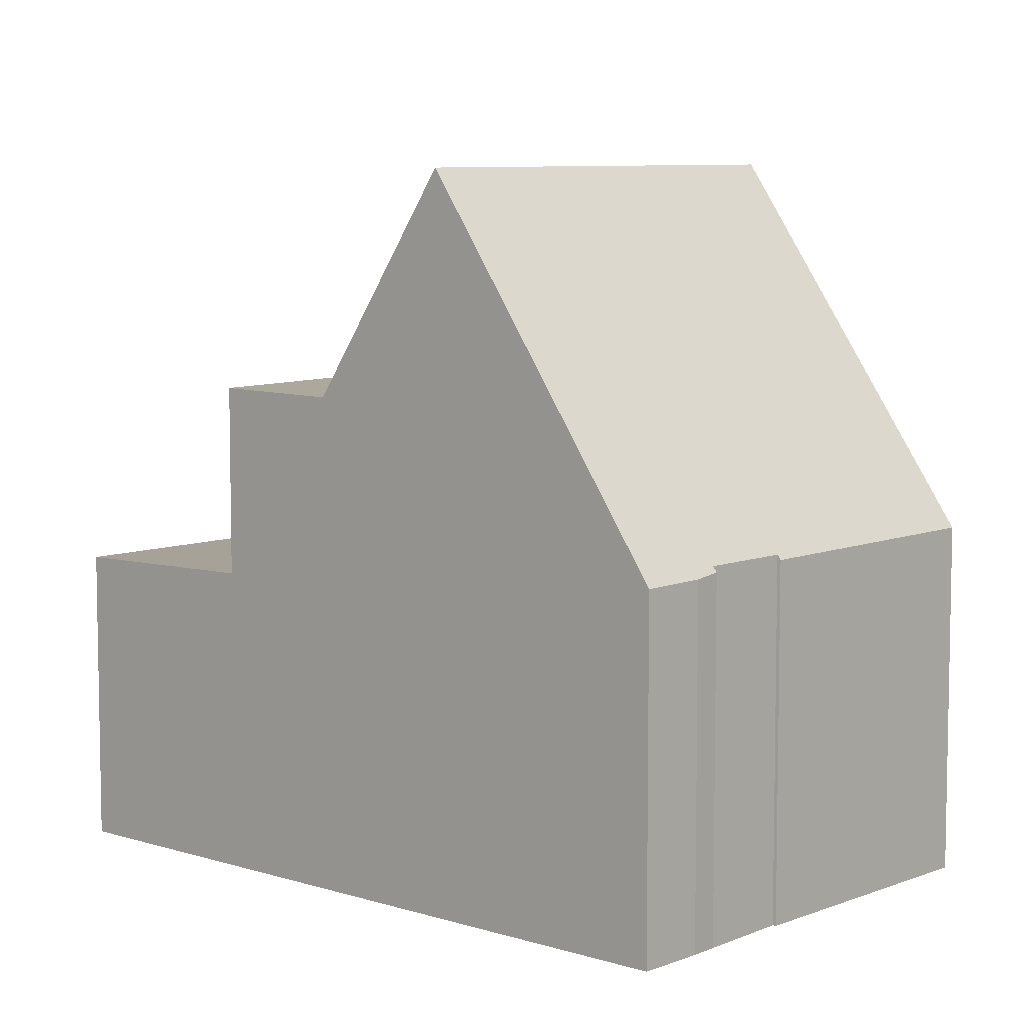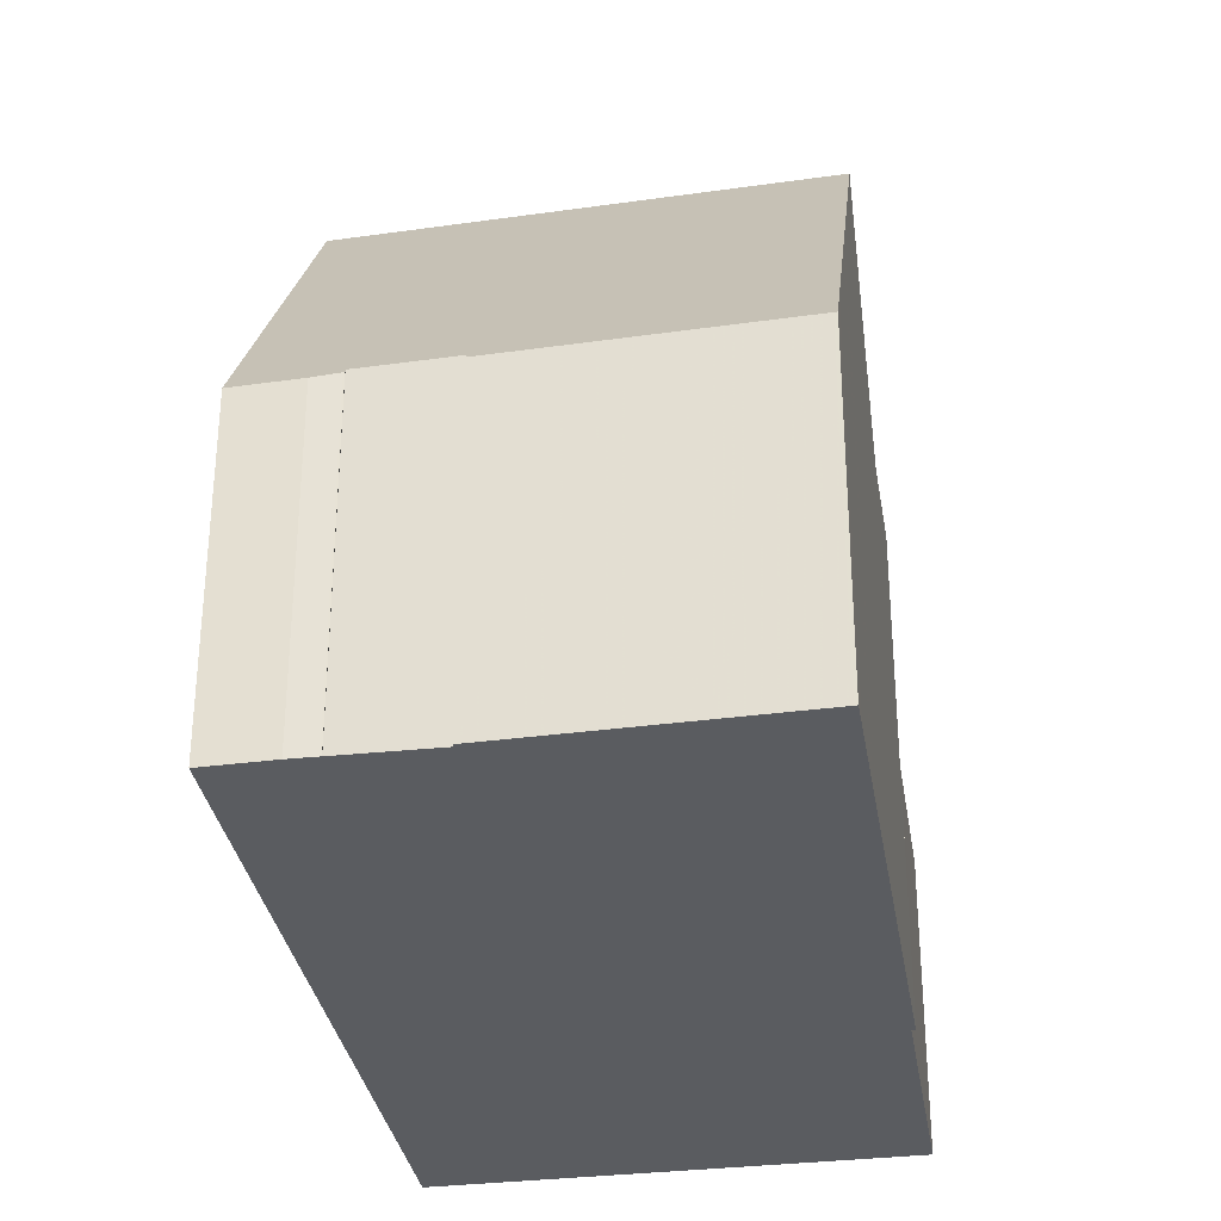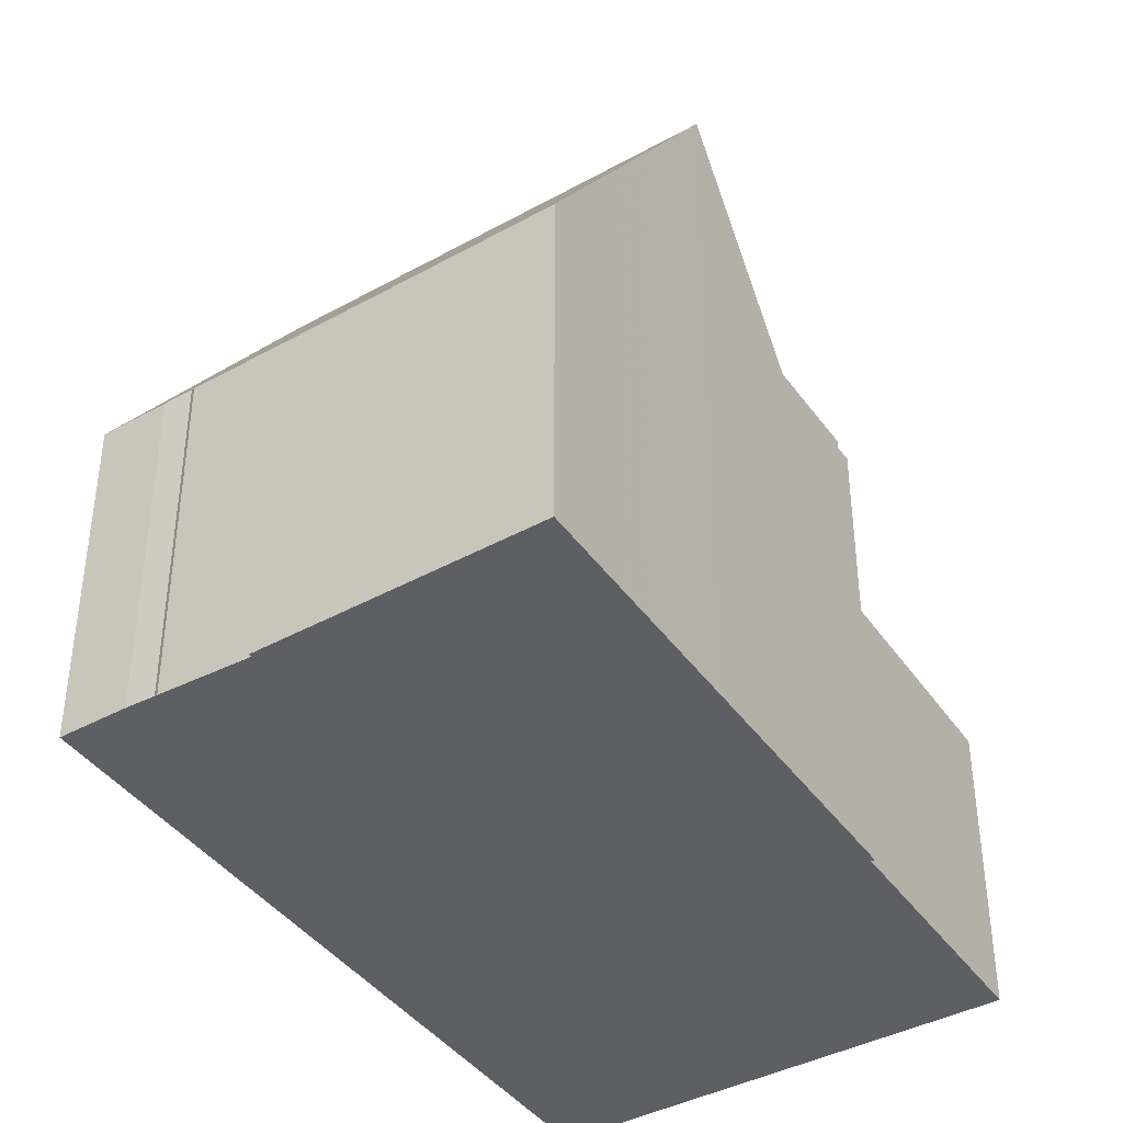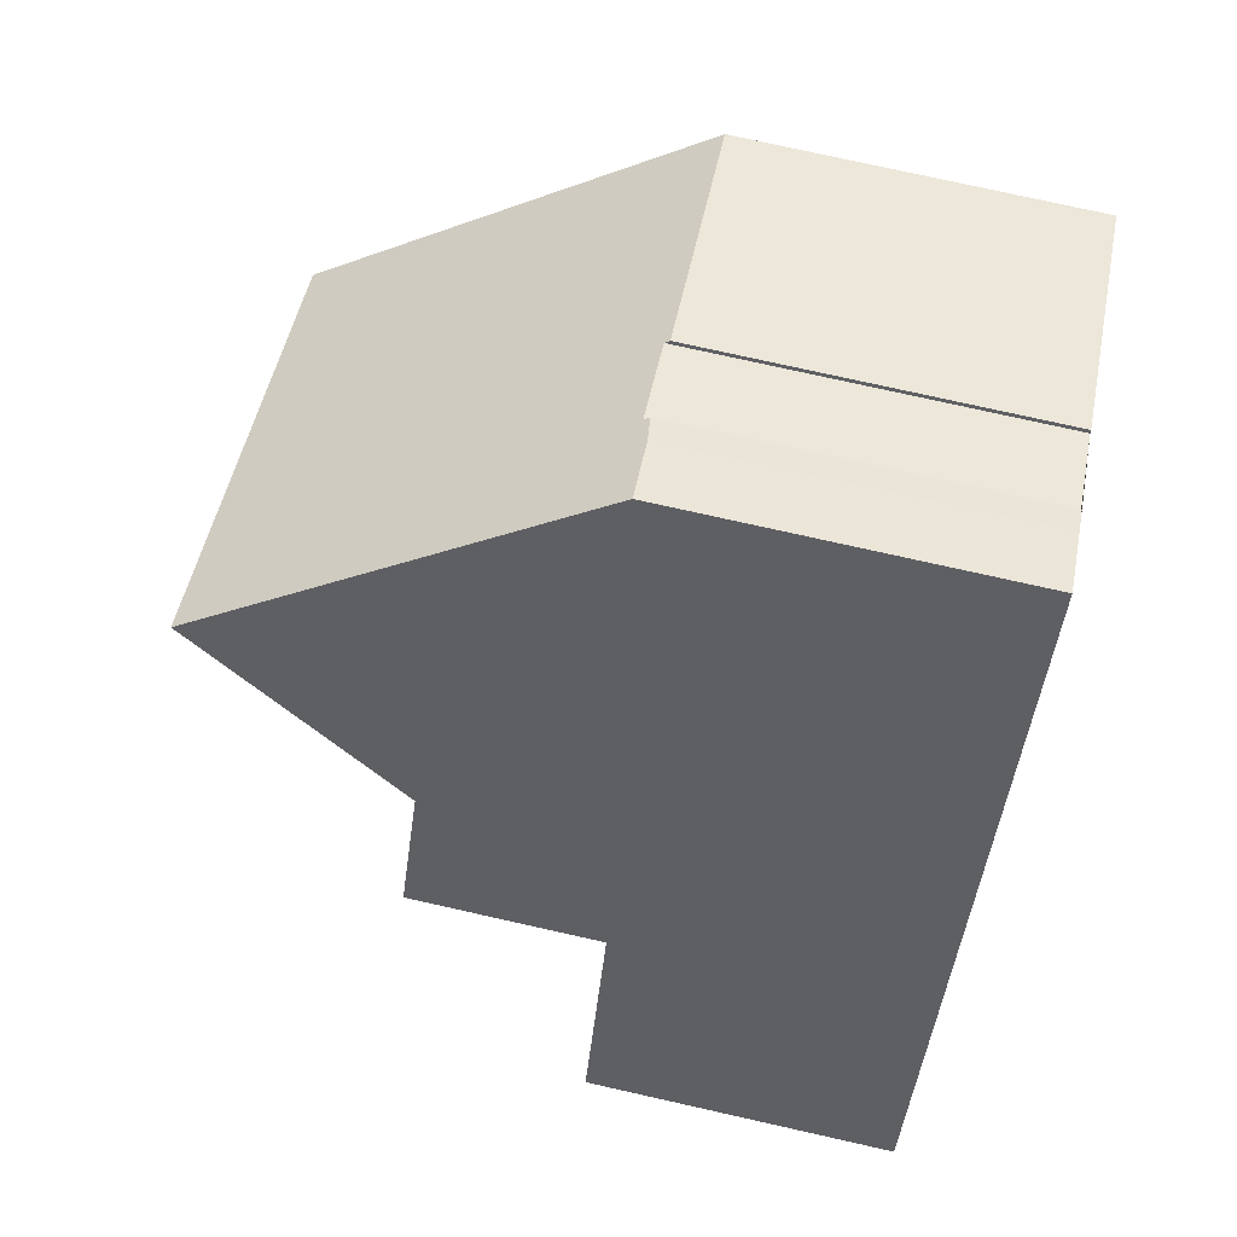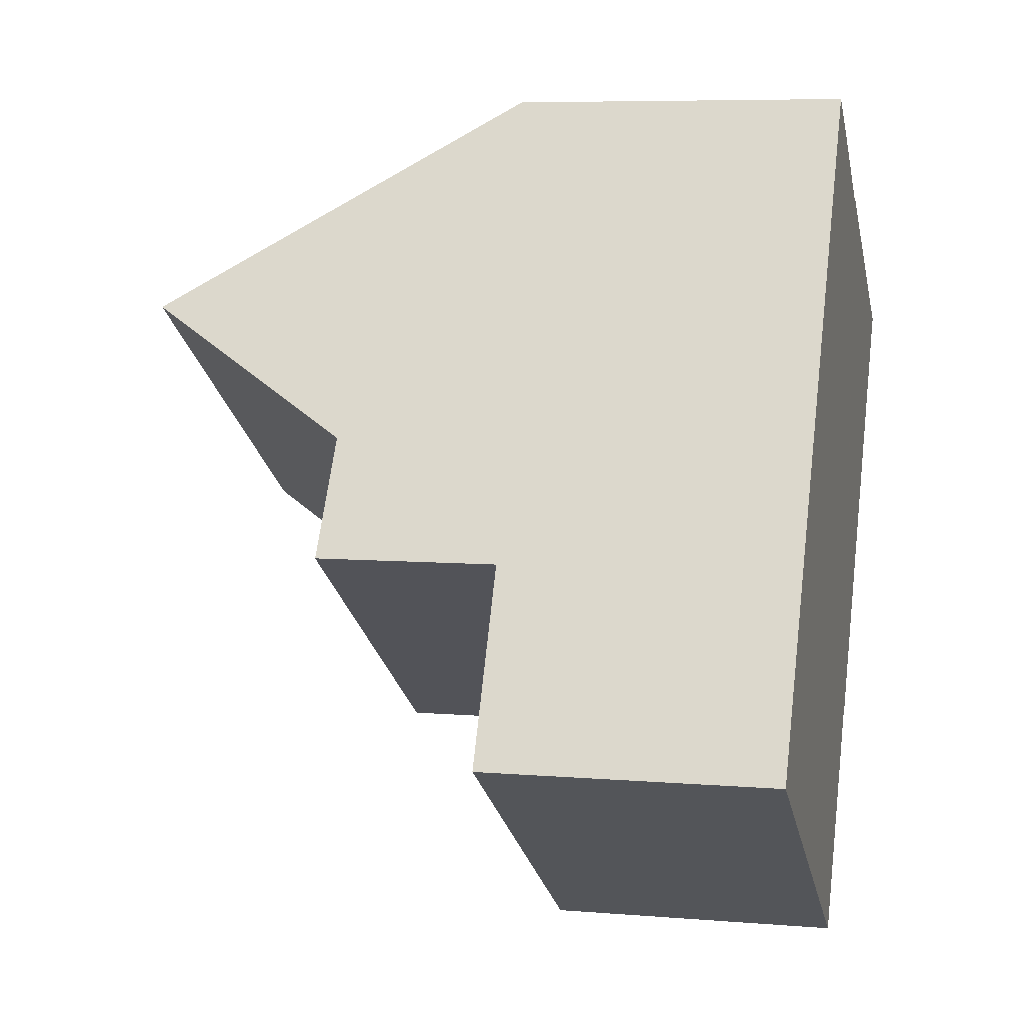
<metadata>
{"format":"obj","ext":"obj","renderer":"f3d","projection":"perspective","resolution":1024,"background":"white","views":[{"elev":7.2,"azim":163.2,"up":"+Z"},{"elev":-33.8,"azim":-138.9,"up":"+Z"},{"elev":-41.8,"azim":-115.7,"up":"+Z"},{"elev":76.5,"azim":102.6,"up":"+Y"},{"elev":7.0,"azim":103.5,"up":"+Y"}]}
</metadata>
<code>
v -566.1 -973.7 4.003
v -566.1 -973.7 4.058
v -565.1 -973.1 4.053
v -565.2 -973.1 3.992
v -564.9 -972.9 3.958
v -564.2 -972.5 3.948
v -569 -975.3 4.03
v -559.7 -979.9 3.437
v -564.2 -982.8 3.439
v -565.8 -980.3 5.737
v -565.8 -980.3 5.738
v -562.7 -975 8.145
v -567.4 -977.8 8.203
v -563.6 -973.5 5.563
v -568.3 -976.3 5.668
v -563.4 -973.8 6.128
v -568.1 -976.8 6.438
v -562.9 -975.1 8.147
v -563.6 -973.9 6.142
v -563.8 -973.6 5.568
v -567.4 -977.8 8.203
v -562.7 -975 8.145
v -559.8 -980 3.437
v -561 -977.8 3.483
v -561.1 -977.9 3.483
v -565.6 -980.6 3.487
v -565.6 -980.6 3.487
v -564.2 -982.8 3.439
v -561.8 -978.3 3.483
v -560.5 -980.4 3.438
v -560 -979.7 3.444
v -560.7 -980.1 3.444
v -564.5 -982.4 3.447
v -563.4 -981.7 3.447
v -563.2 -982.1 3.438
v -564.5 -979.9 3.486
v -563.4 -982.2 3.439
v -563.6 -981.8 3.447
v -564.7 -980 3.486
v -564.3 -982.7 3.441
v -563.4 -982.1 3.441
v -563.2 -982 3.441
v -565.6 -980.6 3.487
v -561 -977.8 3.483
v -566.5 -979.3 5.72
v -561.8 -976.5 5.617
v -561.8 -976.5 5.617
v -566.5 -979.3 5.72
v -565.6 -980.6 5.742
v -561 -977.8 5.64
v -565.6 -980.6 5.261
v -561 -977.8 4.909
v -561.1 -977.9 3.483
v -561.1 -977.9 4.92
v -564.4 -972.6 3.952
v -562.9 -975.1 8.147
v -562 -976.6 5.62
v -562 -976.6 5.62
v -561.1 -977.9 5.643
v -564.7 -980 5.721
v -564.3 -979.8 5.713
v -562.5 -978.7 5.674
v -561 -977.8 5.64
v -561.1 -977.9 5.643
v -565.6 -980.6 5.742
v -564.7 -980 5.19
v -564.7 -980 3.486
v -567.9 -974.7 4.02
v -567.3 -975.7 5.646
v -566.4 -977.2 8.191
v -564.7 -980 5.721
v -565.5 -978.7 5.698
v -566.4 -977.2 8.191
v -565.5 -978.7 5.698
v -567.1 -976.1 6.371
v -559.9 -979.9 3.439
v -559.8 -979.8 3.439
v -564.3 -982.7 3.441
v -560.6 -980.3 3.44
v -564.4 -972.6 3.963
v -565.2 -973.1 4
v -566.1 -973.7 4.047
v -567.9 -974.8 4.136
v -568.9 -975.4 4.188
v -564.2 -972.5 3.952
v -564.3 -972.8 4.287
v -567.7 -975 4.459
v -568.8 -975.6 4.511
v -564.1 -972.7 4.275
v -567.5 -974.5 4.016
v -567.5 -974.6 4.117
v -567.4 -974.8 4.44
v -566.9 -975.5 5.637
v -566 -977 8.186
v -566.7 -975.9 6.346
v -564.3 -979.8 5.713
v -563 -981.9 3.44
v -563.2 -981.6 3.446
v -564.3 -979.8 5.161
v -564.3 -979.8 3.485
v -565.1 -978.5 5.69
v -566 -977 8.186
v -565.1 -978.5 5.69
v -564.3 -979.8 3.485
v -563 -982 3.438
v -568.7 -975.6 4.509
v -568.9 -975.4 4.186
v -568.3 -976.3 5.668
v -565.6 -980.6 3.487
v -565.6 -980.6 5.26
v -567.4 -977.8 8.203
v -566.5 -979.2 5.719
v -566.5 -979.2 5.719
v -565.6 -980.6 5.742
v -565.6 -980.6 5.742
v -568.9 -975.3 4.03
v -567.4 -977.8 8.203
v -568 -976.8 6.436
v -565.7 -973.5 4.056
v -565.6 -973.6 4.351
v -565.1 -974.4 5.597
v -562.5 -978.7 5.674
v -561.3 -980.8 3.44
v -561.4 -980.5 3.445
v -562.5 -978.7 5.025
v -562.5 -978.7 3.484
v -563.3 -977.4 5.65
v -564.2 -975.9 8.164
v -563.3 -977.4 5.65
v -562.5 -978.7 3.484
v -561.2 -980.9 3.438
v -564.2 -975.9 8.164
v -564.9 -974.8 6.228
v -565.1 -973.1 3.999
v -565.1 -973.1 3.99
v -561.8 -978.3 5.659
v -561.8 -978.3 3.483
v -561.8 -978.3 4.974
v -563.6 -975.6 8.156
v -562.7 -977 5.636
v -562.7 -977 5.636
v -561.8 -978.3 5.659
v -565 -973.3 4.322
v -564.6 -974 5.584
v -563.6 -975.6 8.156
v -564.3 -974.4 6.189
v -559.9 -979.6 3.444
v -564.5 -982.4 3.447
v -565.8 -980.4 5.739
v -565.7 -980.4 5.738
v -561.3 -977.6 5.638
v -561.2 -977.5 5.634
v -562.7 -978.5 5.669
v -562 -978 5.654
v -564.8 -979.8 5.718
v -564.5 -979.6 5.709
v -567.8 -974.8 4.133
v -567.9 -974.7 4.019
v -567.7 -975 4.456
v -567.2 -975.7 5.644
v -566.3 -977.2 8.19
v -567 -976.1 6.366
v -564.5 -979.9 5.718
v -565.4 -978.6 5.695
v -564.7 -979.7 5.714
v -564.5 -979.9 5.718
v -564.5 -979.9 3.486
v -564.5 -979.9 5.179
v -566.3 -977.2 8.19
v -565.4 -978.6 5.695
v -566.1 -973.7 4.047
v -566.1 -973.7 4.003
v -566.1 -973.7 0
v -566.1 -973.7 0
v -565.7 -973.5 4.056
v -566.1 -973.7 4.058
v -566.1 -973.7 0
v -565.7 -973.5 0
v -565.2 -973.1 4
v -565.1 -973.1 4.053
v -565.1 -973.1 0
v -565.2 -973.1 -4.441e-16
v -565.1 -973.1 3.99
v -565.2 -973.1 3.992
v -565.2 -973.1 0
v -565.1 -973.1 0
v -564.4 -972.6 3.952
v -564.9 -972.9 3.958
v -564.9 -972.9 0
v -564.4 -972.6 0
v -564.2 -972.5 3.952
v -564.2 -972.5 3.948
v -564.2 -972.5 0
v -564.2 -972.5 0
v -568.9 -975.3 4.03
v -569 -975.3 4.03
v -569 -975.3 0
v -568.9 -975.3 0
v -559.8 -980 3.437
v -559.7 -979.9 3.437
v -559.7 -979.9 4.441e-16
v -559.8 -980 -4.441e-16
v -564.3 -982.7 3.441
v -564.2 -982.8 3.439
v -564.2 -982.8 4.441e-16
v -564.3 -982.7 0
v -565.8 -980.3 5.738
v -565.8 -980.3 5.737
v -565.8 -980.3 -8.882e-16
v -565.8 -980.3 0
v -566.5 -979.3 5.72
v -565.8 -980.3 5.738
v -565.8 -980.3 0
v -566.5 -979.3 0
v -568.1 -976.8 6.438
v -567.4 -977.8 8.203
v -567.4 -977.8 0
v -568.1 -976.8 0
v -563.4 -973.8 6.128
v -563.6 -973.5 5.563
v -563.6 -973.5 0
v -563.4 -973.8 0
v -568.8 -975.6 4.511
v -568.3 -976.3 5.668
v -568.3 -976.3 0
v -568.8 -975.6 0
v -562.7 -975 8.145
v -563.4 -973.8 6.128
v -563.4 -973.8 0
v -562.7 -975 1.776e-15
v -568.3 -976.3 5.668
v -568.1 -976.8 6.438
v -568.1 -976.8 0
v -568.3 -976.3 0
v -561.8 -976.5 5.617
v -562.7 -975 8.145
v -562.7 -975 1.776e-15
v -561.8 -976.5 -8.882e-16
v -560.5 -980.4 3.438
v -559.8 -980 3.437
v -559.8 -980 -4.441e-16
v -560.5 -980.4 4.441e-16
v -559.9 -979.6 3.444
v -561 -977.8 3.483
v -561 -977.8 0
v -559.9 -979.6 0
v -564.2 -982.8 3.439
v -564.2 -982.8 3.439
v -564.2 -982.8 0
v -564.2 -982.8 4.441e-16
v -561.2 -980.9 3.438
v -560.5 -980.4 3.438
v -560.5 -980.4 4.441e-16
v -561.2 -980.9 0
v -563.4 -982.2 3.439
v -563.2 -982.1 3.438
v -563.2 -982.1 0
v -563.4 -982.2 -4.441e-16
v -564.2 -982.8 3.439
v -563.4 -982.2 3.439
v -563.4 -982.2 -4.441e-16
v -564.2 -982.8 0
v -561.2 -977.5 5.634
v -561.8 -976.5 5.617
v -561.8 -976.5 -8.882e-16
v -561.2 -977.5 -8.882e-16
v -567.4 -977.8 8.203
v -566.5 -979.3 5.72
v -566.5 -979.3 0
v -567.4 -977.8 0
v -564.2 -972.5 3.948
v -564.4 -972.6 3.952
v -564.4 -972.6 0
v -564.2 -972.5 0
v -565.8 -980.4 5.739
v -565.6 -980.6 5.742
v -565.6 -980.6 8.882e-16
v -565.8 -980.4 0
v -567.9 -974.7 4.019
v -567.9 -974.7 4.02
v -567.9 -974.7 0
v -567.9 -974.7 0
v -559.7 -979.9 3.437
v -559.8 -979.8 3.439
v -559.8 -979.8 0
v -559.7 -979.9 4.441e-16
v -564.5 -982.4 3.447
v -564.3 -982.7 3.441
v -564.3 -982.7 0
v -564.5 -982.4 0
v -565.2 -973.1 3.992
v -565.2 -973.1 4
v -565.2 -973.1 -4.441e-16
v -565.2 -973.1 0
v -566.1 -973.7 4.058
v -566.1 -973.7 4.047
v -566.1 -973.7 0
v -566.1 -973.7 0
v -569 -975.3 4.03
v -568.9 -975.4 4.188
v -568.9 -975.4 8.882e-16
v -569 -975.3 0
v -564.1 -972.7 4.275
v -564.2 -972.5 3.952
v -564.2 -972.5 0
v -564.1 -972.7 8.882e-16
v -568.9 -975.4 4.188
v -568.8 -975.6 4.511
v -568.8 -975.6 0
v -568.9 -975.4 8.882e-16
v -563.6 -973.5 5.563
v -564.1 -972.7 4.275
v -564.1 -972.7 8.882e-16
v -563.6 -973.5 0
v -566.1 -973.7 4.003
v -567.5 -974.5 4.016
v -567.5 -974.5 0
v -566.1 -973.7 0
v -563.2 -982.1 3.438
v -563 -982 3.438
v -563 -982 0
v -563.2 -982.1 0
v -567.9 -974.7 4.02
v -568.9 -975.3 4.03
v -568.9 -975.3 0
v -567.9 -974.7 0
v -565.1 -973.1 4.053
v -565.7 -973.5 4.056
v -565.7 -973.5 0
v -565.1 -973.1 0
v -563 -982 3.438
v -561.2 -980.9 3.438
v -561.2 -980.9 0
v -563 -982 0
v -564.9 -972.9 3.958
v -565.1 -973.1 3.99
v -565.1 -973.1 0
v -564.9 -972.9 0
v -559.8 -979.8 3.439
v -559.9 -979.6 3.444
v -559.9 -979.6 0
v -559.8 -979.8 0
v -565.6 -980.6 3.487
v -564.5 -982.4 3.447
v -564.5 -982.4 0
v -565.6 -980.6 0
v -565.8 -980.3 5.737
v -565.8 -980.4 5.739
v -565.8 -980.4 0
v -565.8 -980.3 -8.882e-16
v -561 -977.8 5.64
v -561.2 -977.5 5.634
v -561.2 -977.5 -8.882e-16
v -561 -977.8 0
v -567.5 -974.5 4.016
v -567.9 -974.7 4.019
v -567.9 -974.7 0
v -567.5 -974.5 0
v -566.1 -973.7 0
v -566.1 -973.7 0
v -565.1 -973.1 0
v -565.2 -973.1 0
v -564.9 -972.9 0
v -564.2 -972.5 0
v -559.7 -979.9 0
v -564.2 -982.8 0
v -565.8 -980.3 0
v -565.8 -980.3 0
v -569 -975.3 0
f 80 55 6 85
f 140 127 128 139
f 154 136 122 153
f 20 14 16 19
f 19 16 12 18
f 118 75 70 117
f 108 69 75 118
f 77 8 23 76
f 40 28 9 78
f 39 36 34 38
f 32 29 25 31
f 76 23 30 79
f 42 35 37 41
f 123 79 30 131
f 130 29 32 124
f 41 37 28 40
f 38 33 27 39
f 40 33 38 41
f 41 38 34 42
f 142 62 125 138
f 138 125 126 137
f 53 44 52 54
f 116 68 83 107
f 56 22 47 57
f 152 63 64 151
f 54 52 50 59
f 110 51 43 109
f 135 5 55 80 134
f 112 48 21 111
f 150 114 65 149
f 162 95 94 161
f 160 93 95 162
f 115 49 51 110
f 31 25 24 147
f 148 26 27 33
f 79 32 31 76
f 124 32 79 123
f 158 90 91 157
f 157 91 92 159
f 107 83 87 106
f 86 80 85 89
f 159 92 93 160
f 106 87 69 108
f 89 14 20 86
f 90 1 82 91
f 120 92 91 82 2 119
f 121 93 92 120
f 132 94 95 133
f 133 95 93 121
f 97 42 34 98
f 168 66 67 167
f 170 72 73 169
f 166 71 155 165
f 105 35 42 97
f 98 34 36 104
f 163 60 66 168
f 106 88 84 107
f 108 15 88 106
f 109 67 66 110
f 111 73 72 112
f 155 71 114 150
f 110 66 60 115
f 107 84 7 116
f 117 13 17 118
f 118 17 15 108
f 134 80 86 143
f 143 86 20 144
f 123 97 98 124
f 125 99 100 126
f 127 101 102 128
f 153 122 96 156
f 131 105 97 123
f 124 98 104 130
f 62 61 99 125
f 146 19 18 145
f 144 20 19 146
f 134 81 4 135
f 137 53 54 138
f 139 56 57 140
f 151 64 136 154
f 138 54 59 142
f 143 120 119 3 81 134
f 144 121 120 143
f 145 132 133 146
f 146 133 121 144
f 147 77 76 31
f 33 40 78 148
f 149 10 11 45 113 150
f 151 58 46 152
f 153 129 141 154
f 165 155 74 164
f 150 113 74 155
f 156 103 129 153
f 154 141 58 151
f 157 83 68 158
f 159 87 83 157
f 160 69 87 159
f 161 70 75 162
f 162 75 69 160
f 164 103 156 165
f 167 100 99 168
f 169 102 101 170
f 165 156 96 166
f 168 99 61 163
f 172 173 174 171
f 176 177 178 175
f 180 181 182 179
f 184 185 186 183
f 188 189 190 187
f 192 193 194 191
f 196 197 198 195
f 200 201 202 199
f 204 205 206 203
f 208 209 210 207
f 212 213 214 211
f 216 217 218 215
f 220 221 222 219
f 224 225 226 223
f 228 229 230 227
f 232 233 234 231
f 236 237 238 235
f 240 241 242 239
f 244 245 246 243
f 248 249 250 247
f 252 253 254 251
f 256 257 258 255
f 260 261 262 259
f 264 265 266 263
f 268 269 270 267
f 272 273 274 271
f 276 277 278 275
f 280 281 282 279
f 284 285 286 283
f 288 289 290 287
f 292 293 294 291
f 296 297 298 295
f 300 301 302 299
f 304 305 306 303
f 308 309 310 307
f 312 313 314 311
f 316 317 318 315
f 320 321 322 319
f 324 325 326 323
f 328 329 330 327
f 332 333 334 331
f 336 337 338 335
f 340 341 342 339
f 344 345 346 343
f 348 349 350 347
f 352 353 354 351
f 356 357 358 355
f 360 361 362 363 364 365 366 367 368 369 359

</code>
